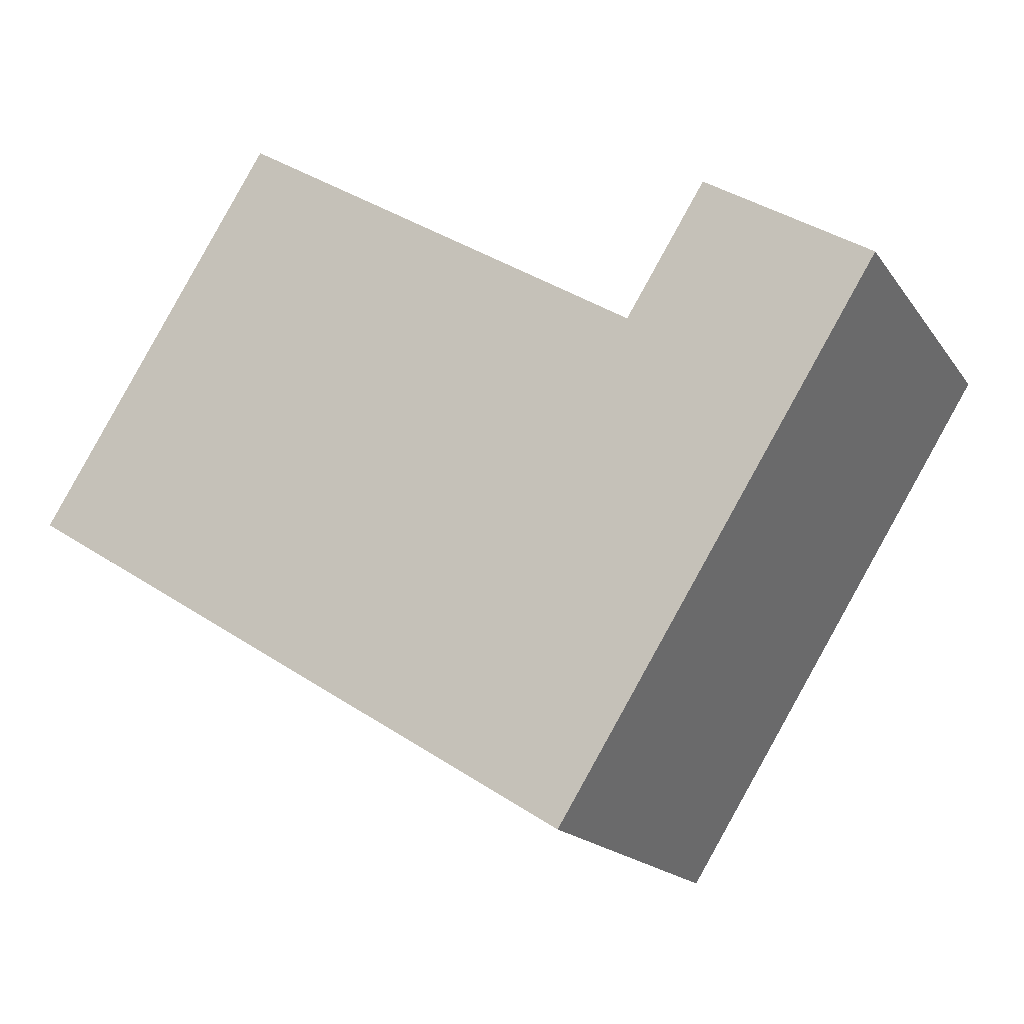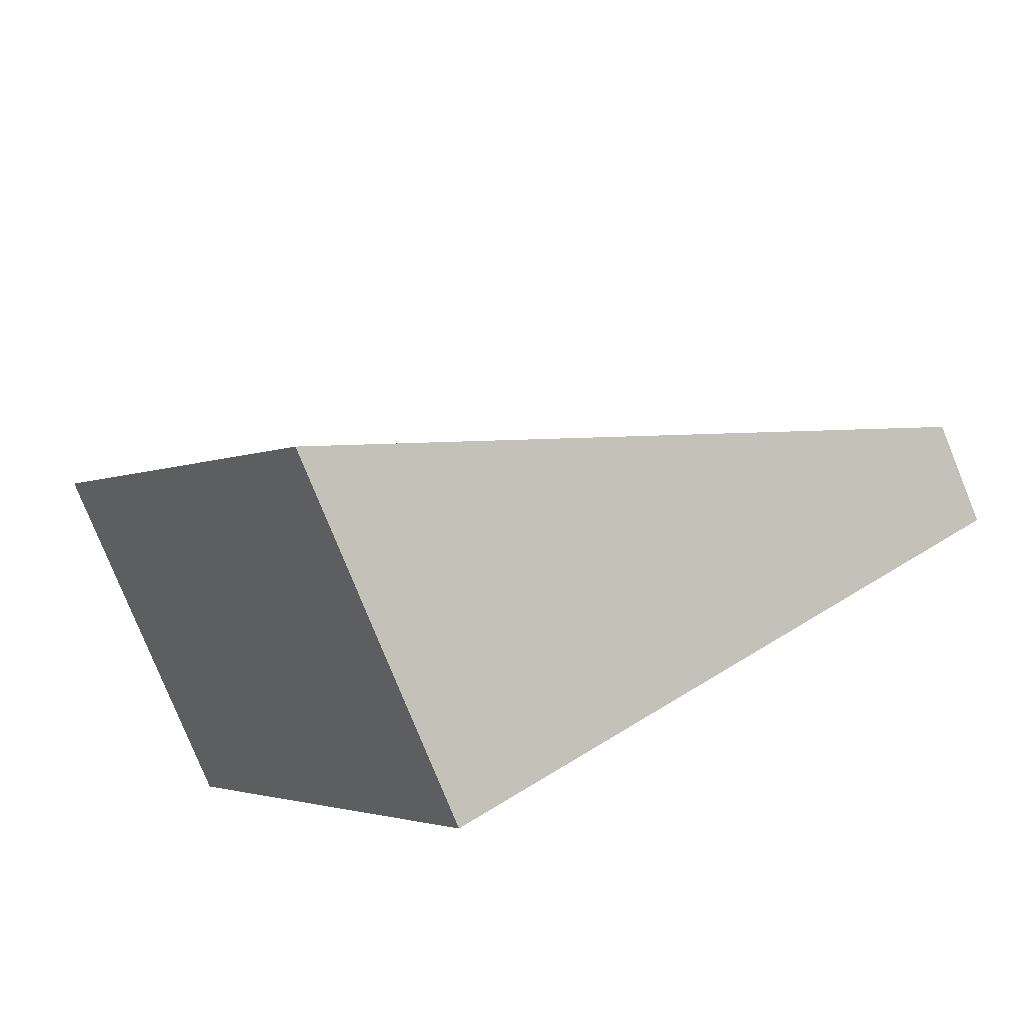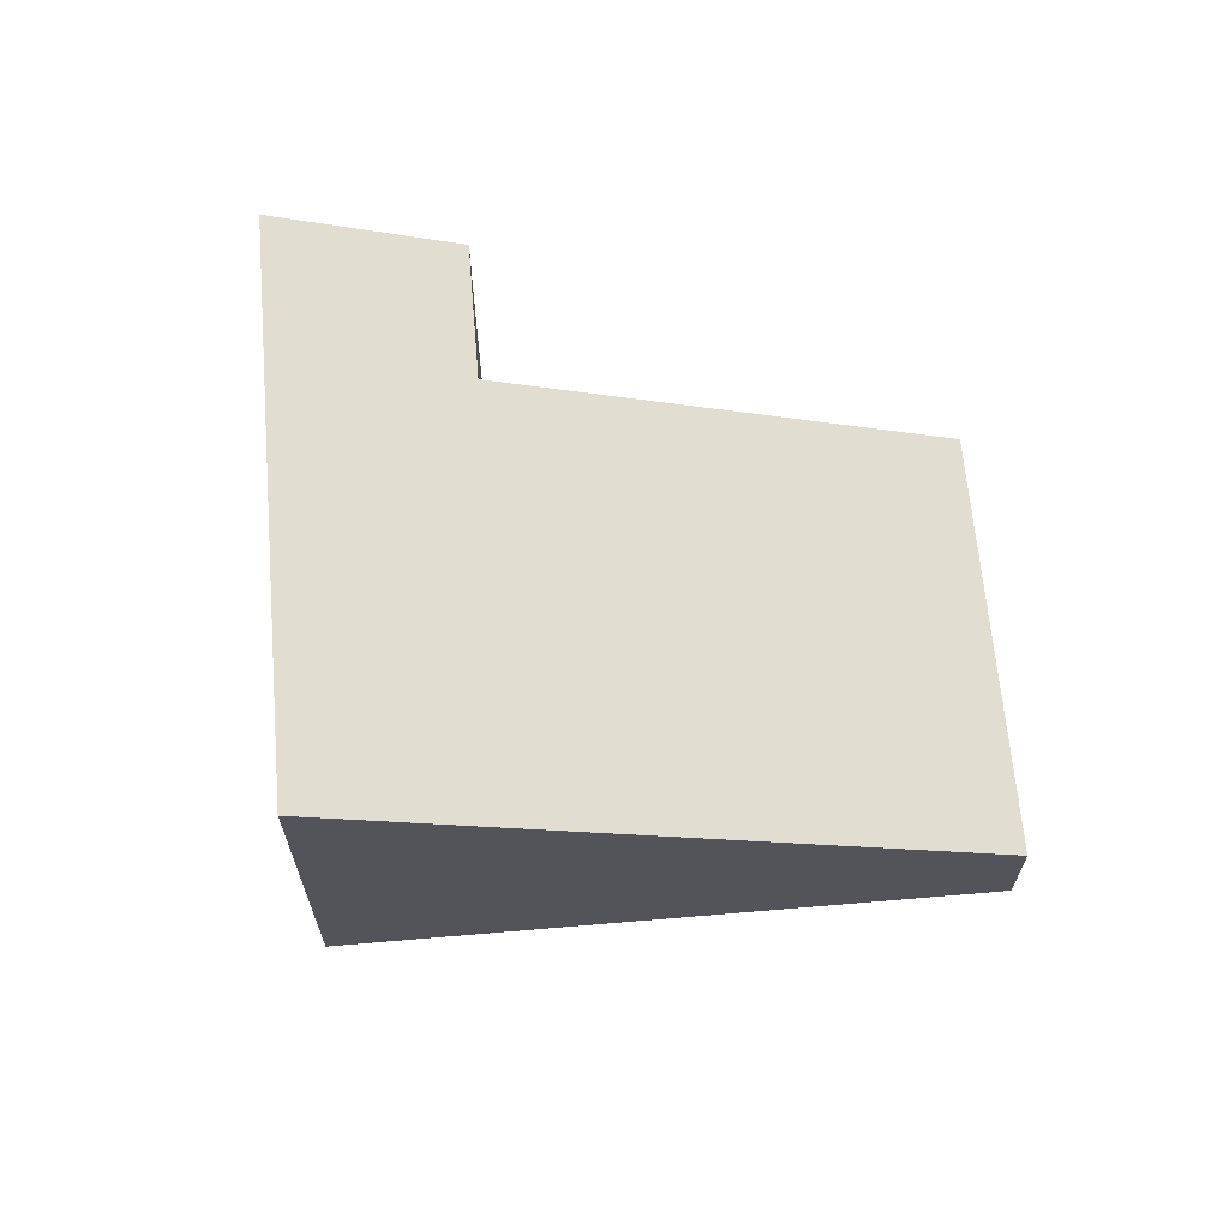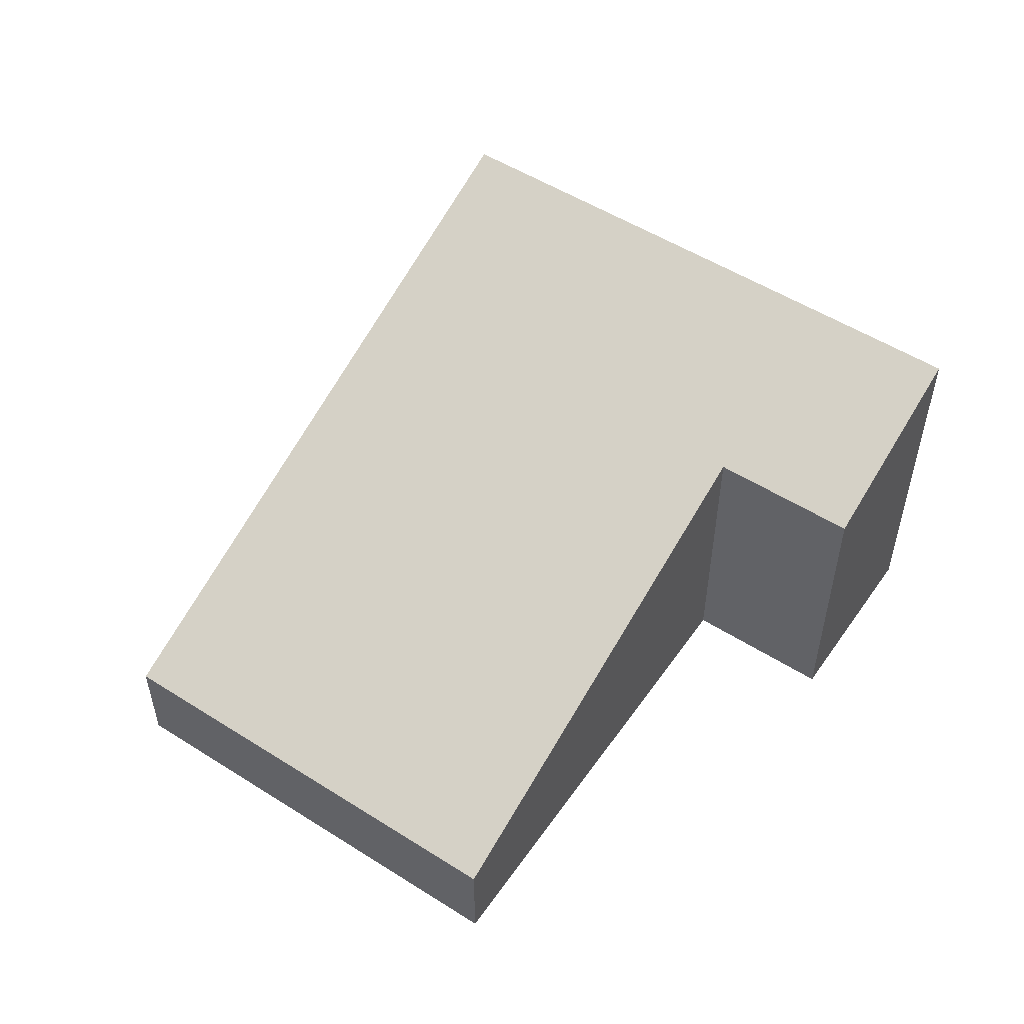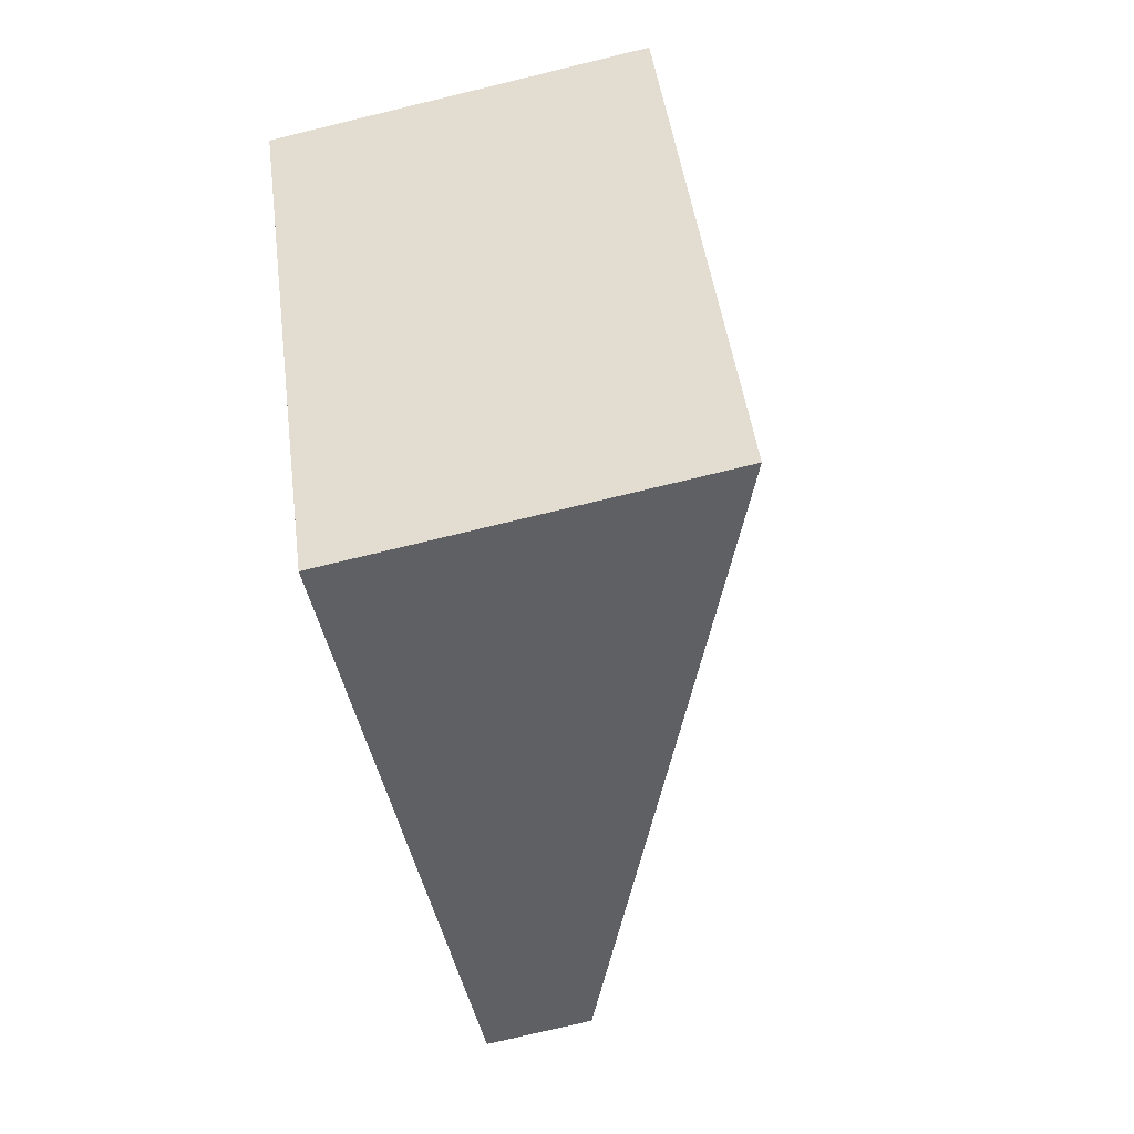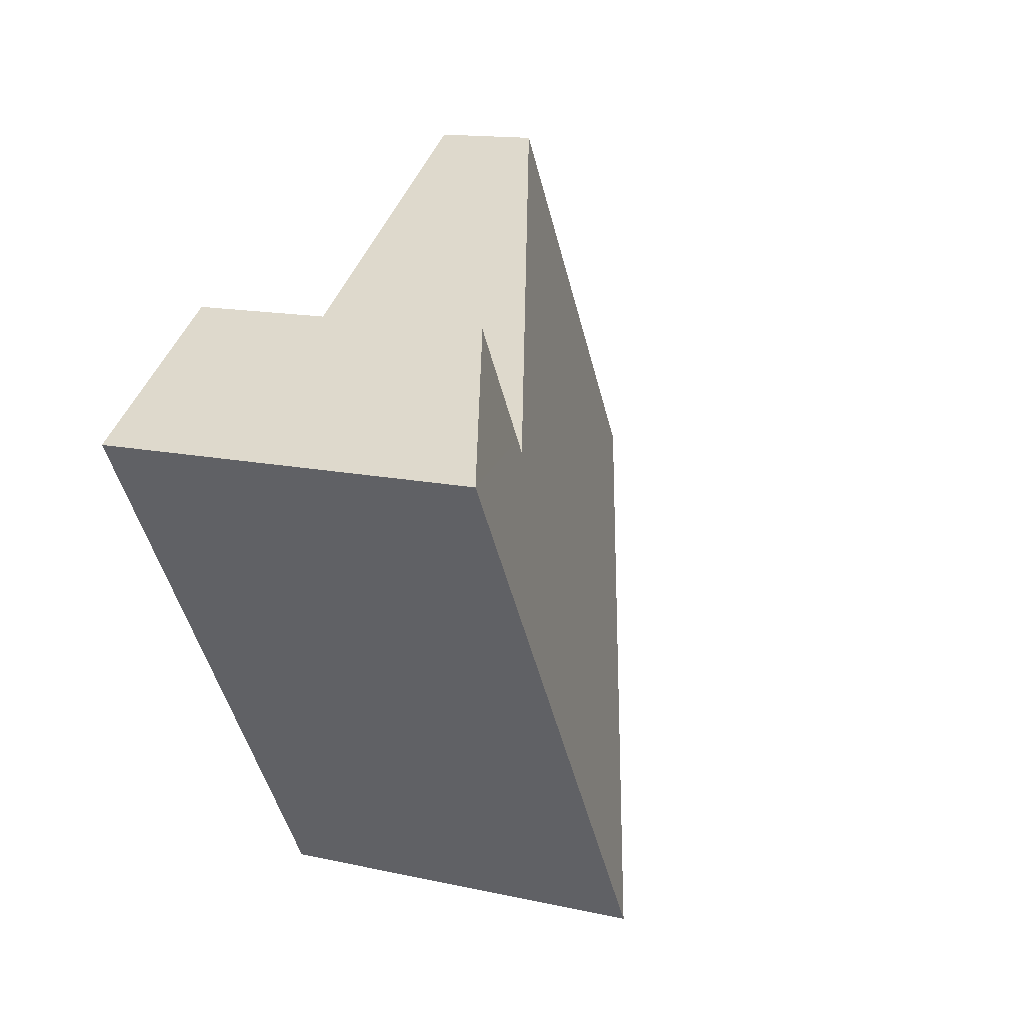
<metadata>
{"format":"obj","ext":"obj","renderer":"f3d","projection":"perspective","resolution":1024,"background":"white","views":[{"elev":-17.4,"azim":23.8,"up":"+Z"},{"elev":-79.6,"azim":-157.9,"up":"+Z"},{"elev":65.5,"azim":-152.9,"up":"+Y"},{"elev":52.9,"azim":-23.9,"up":"+Y"},{"elev":-77.2,"azim":103.5,"up":"+Z"},{"elev":13.8,"azim":116.4,"up":"+Z"}]}
</metadata>
<code>
v  0 0.636 3.894e-17
v  4.945 2.263 0.227
v  3.456 2.263 -2.156
v  3.907 1.799 0.757
v  1.434 0.635 2.299
v  5.372 2.263 0.911
v  3.96 1.799 0.842
v  4.386 1.799 1.526
v  3.907 -4.635e-17 0.757
v  1.434 -1.408e-16 2.299
v  5.372 -5.578e-17 0.911
v  4.386 -9.344e-17 1.526
v  3.96 -5.156e-17 0.842
v  0 0 0
v  3.456 1.32e-16 -2.156
v  4.945 -1.39e-17 0.227
g defaultobject
f 1 2 3
f 2 1 4
f 4 1 5
f 4 6 2
f 6 4 7
f 6 7 8
f 5 9 4
f 9 5 10
f 8 11 6
f 11 8 12
f 9 7 4
f 7 9 8
f 8 9 12
f 12 9 13
f 14 5 1
f 5 14 10
f 11 2 6
f 2 11 3
f 3 11 15
f 15 11 16
f 15 1 3
f 1 15 14
f 12 16 11
f 16 12 15
f 15 12 13
f 15 13 9
f 15 9 10
f 15 10 14

</code>
